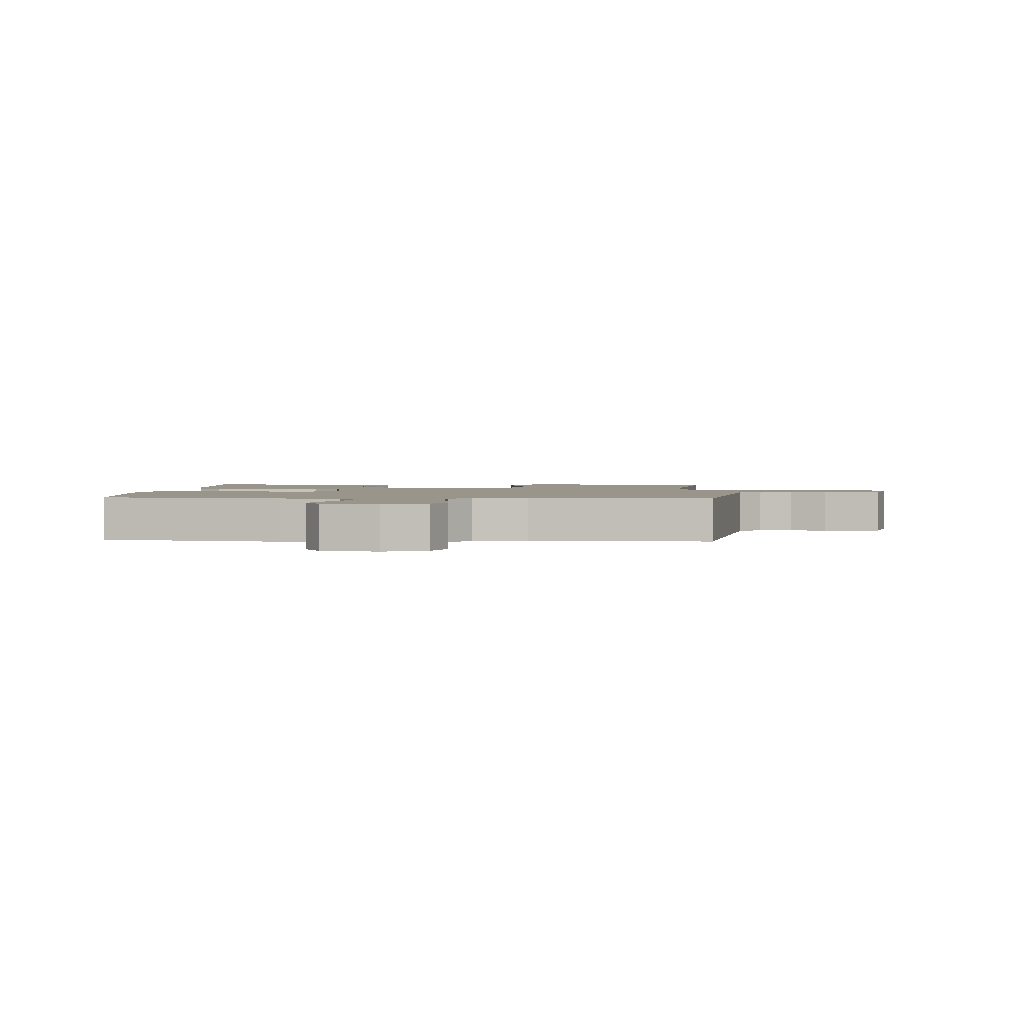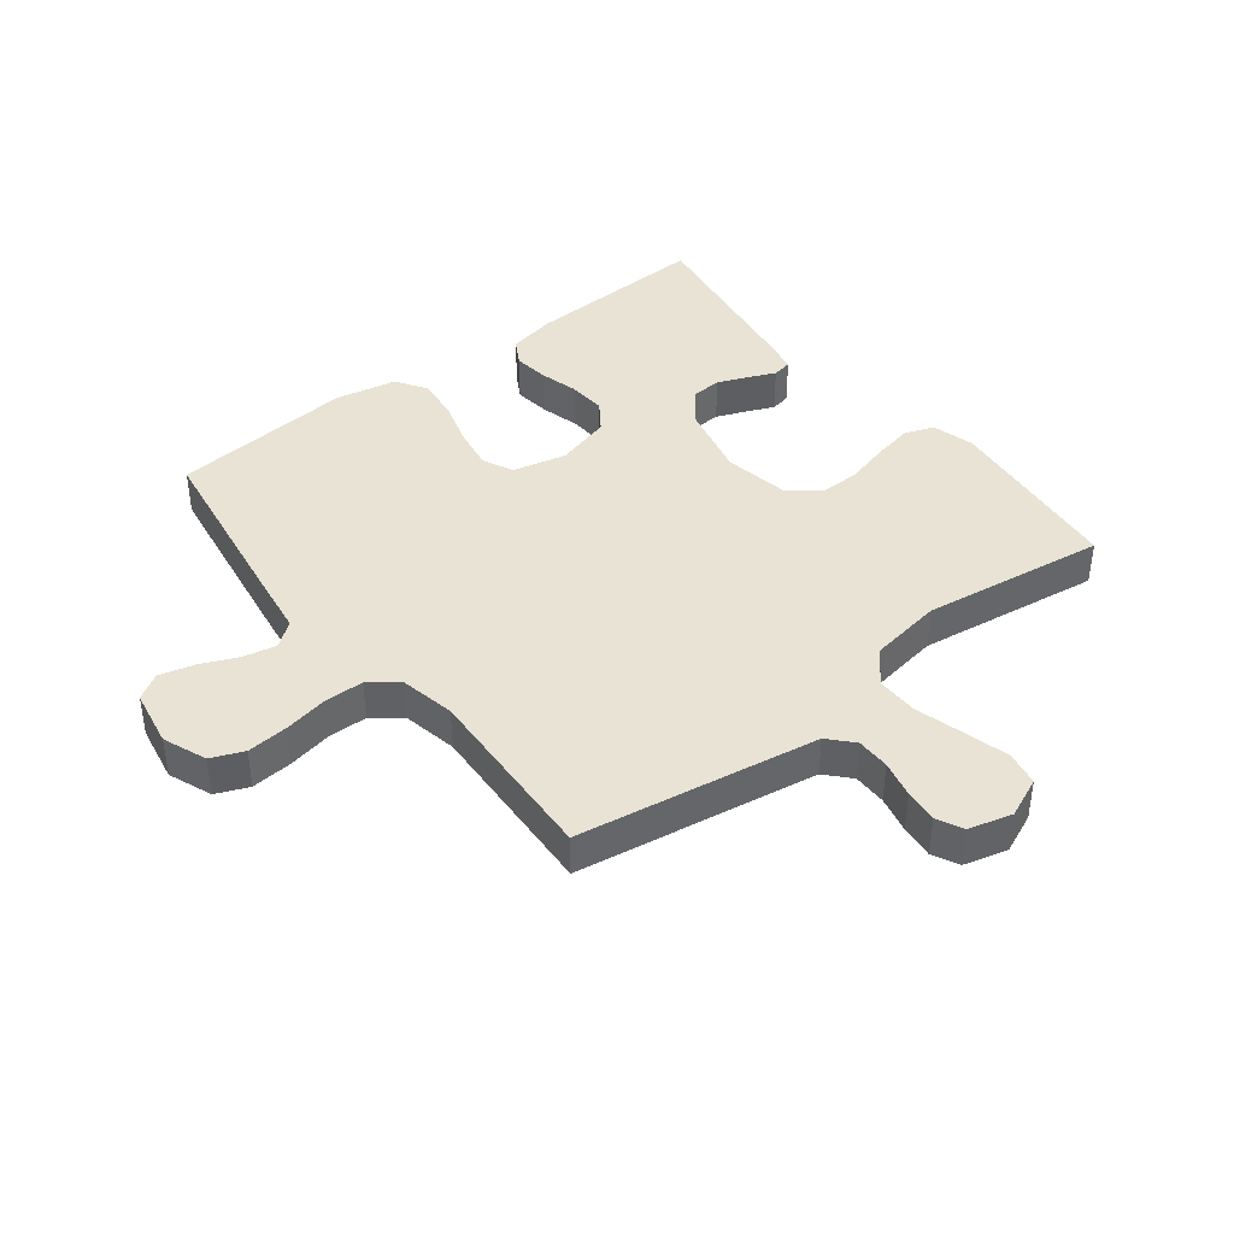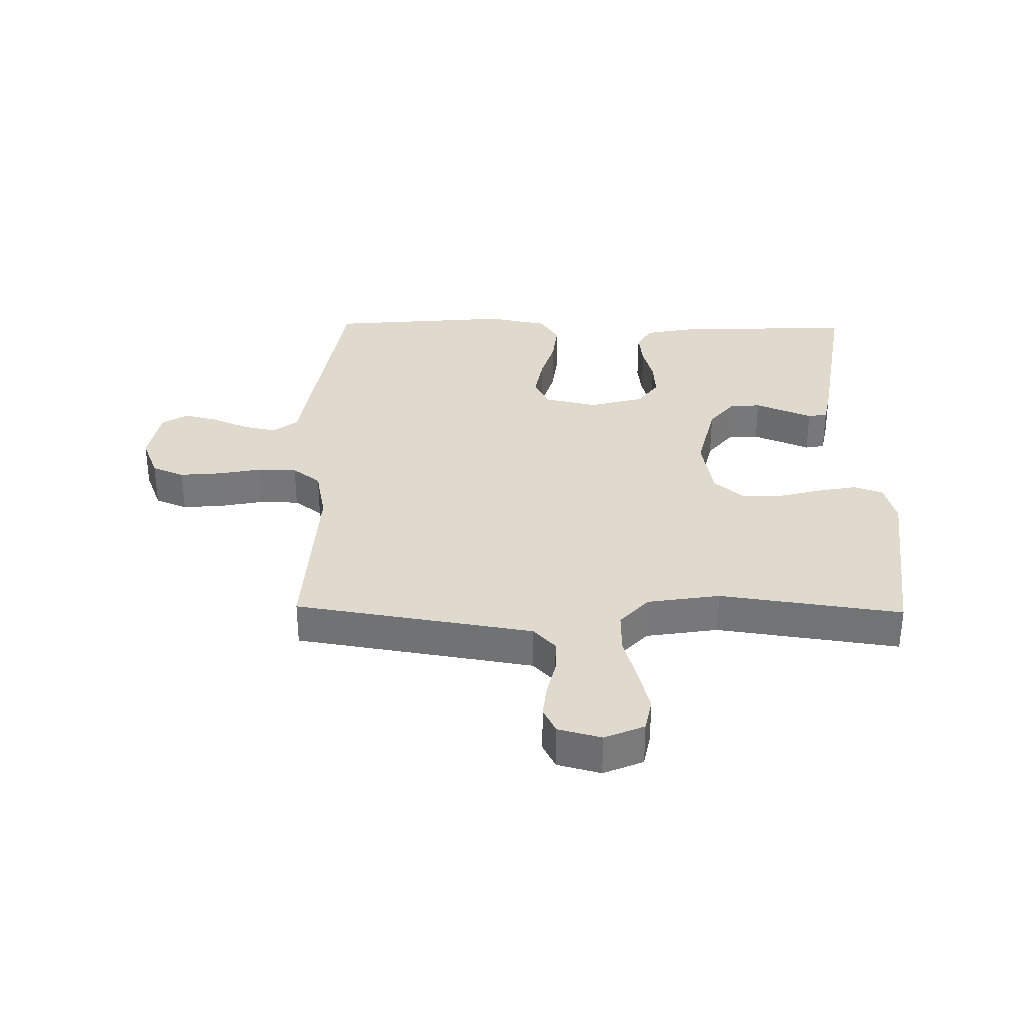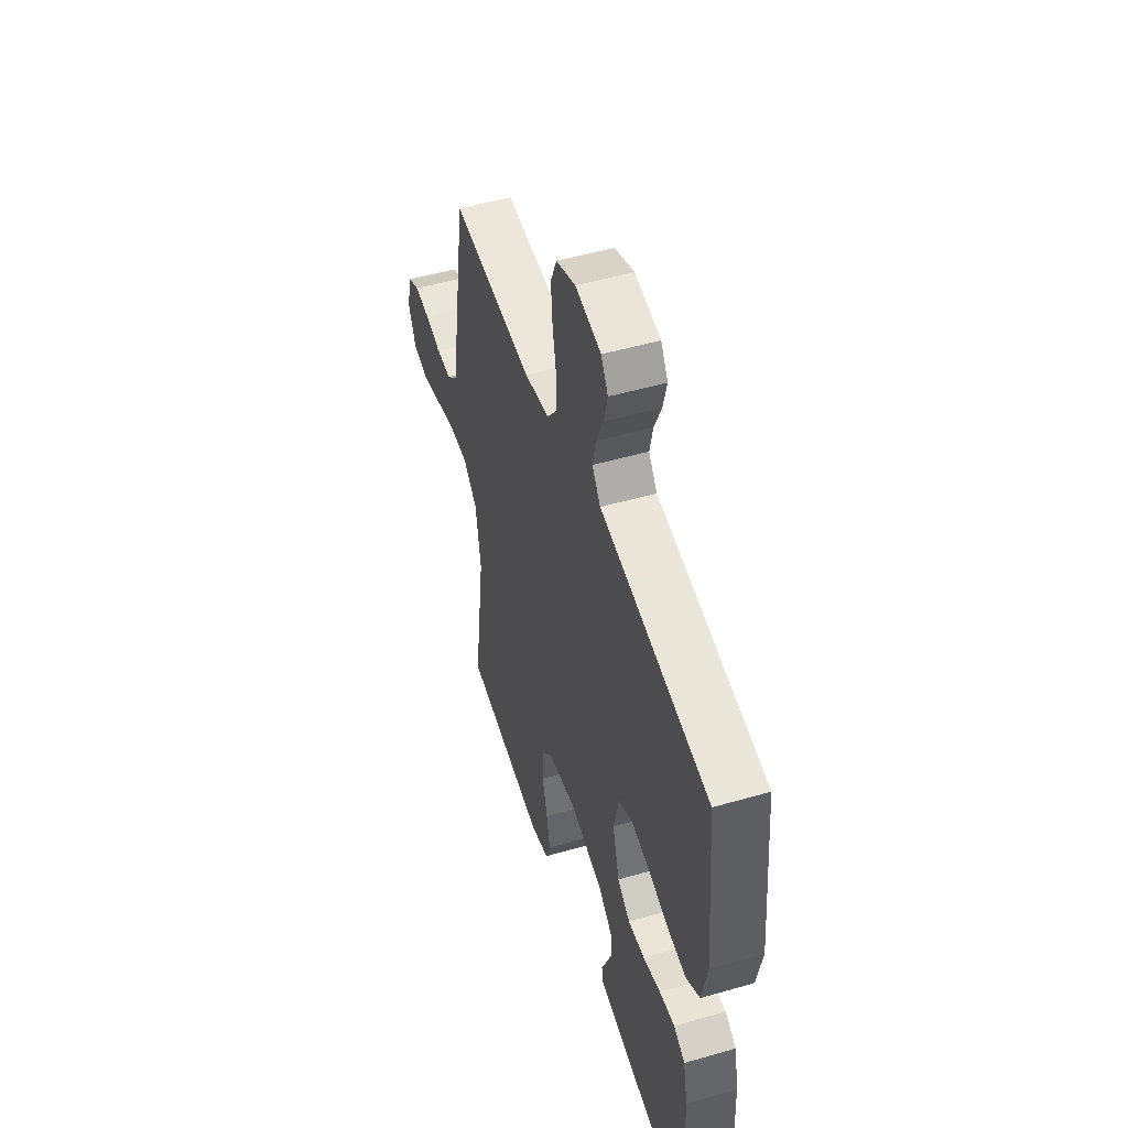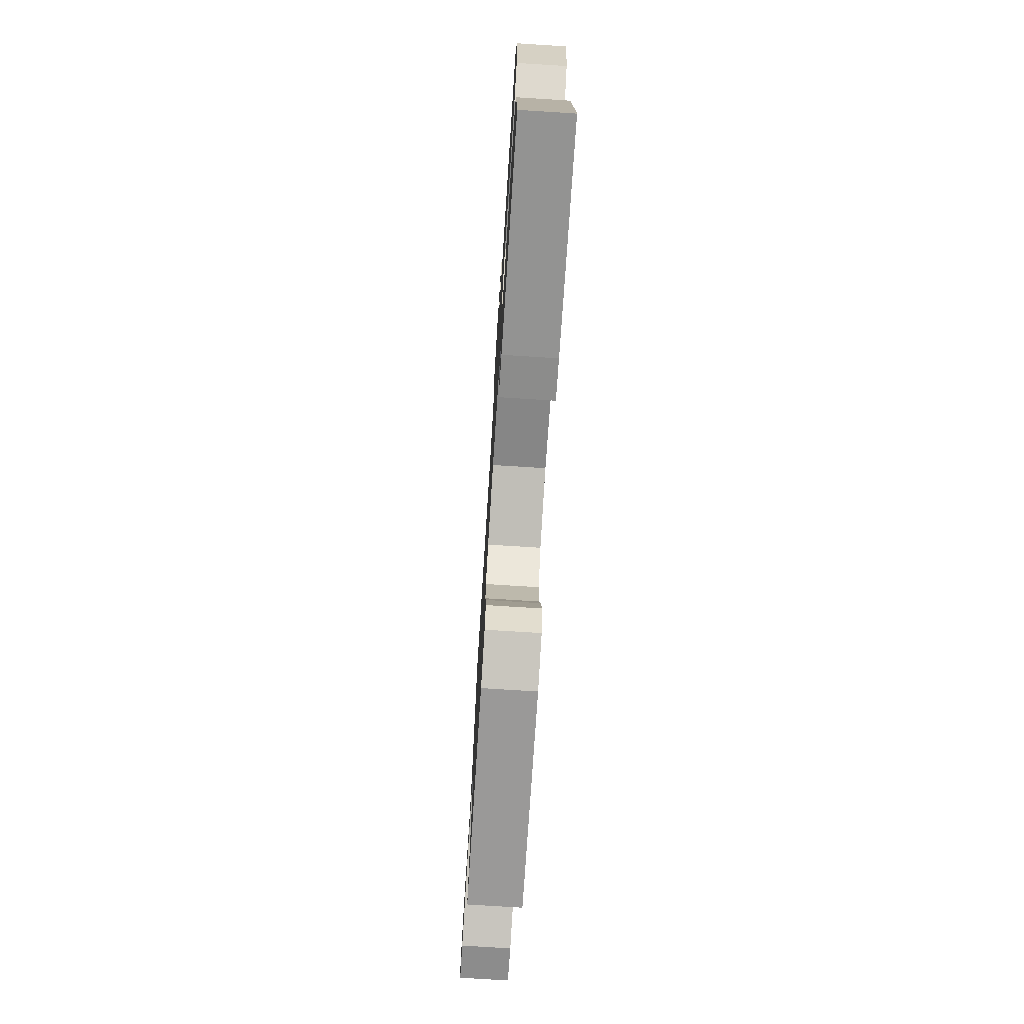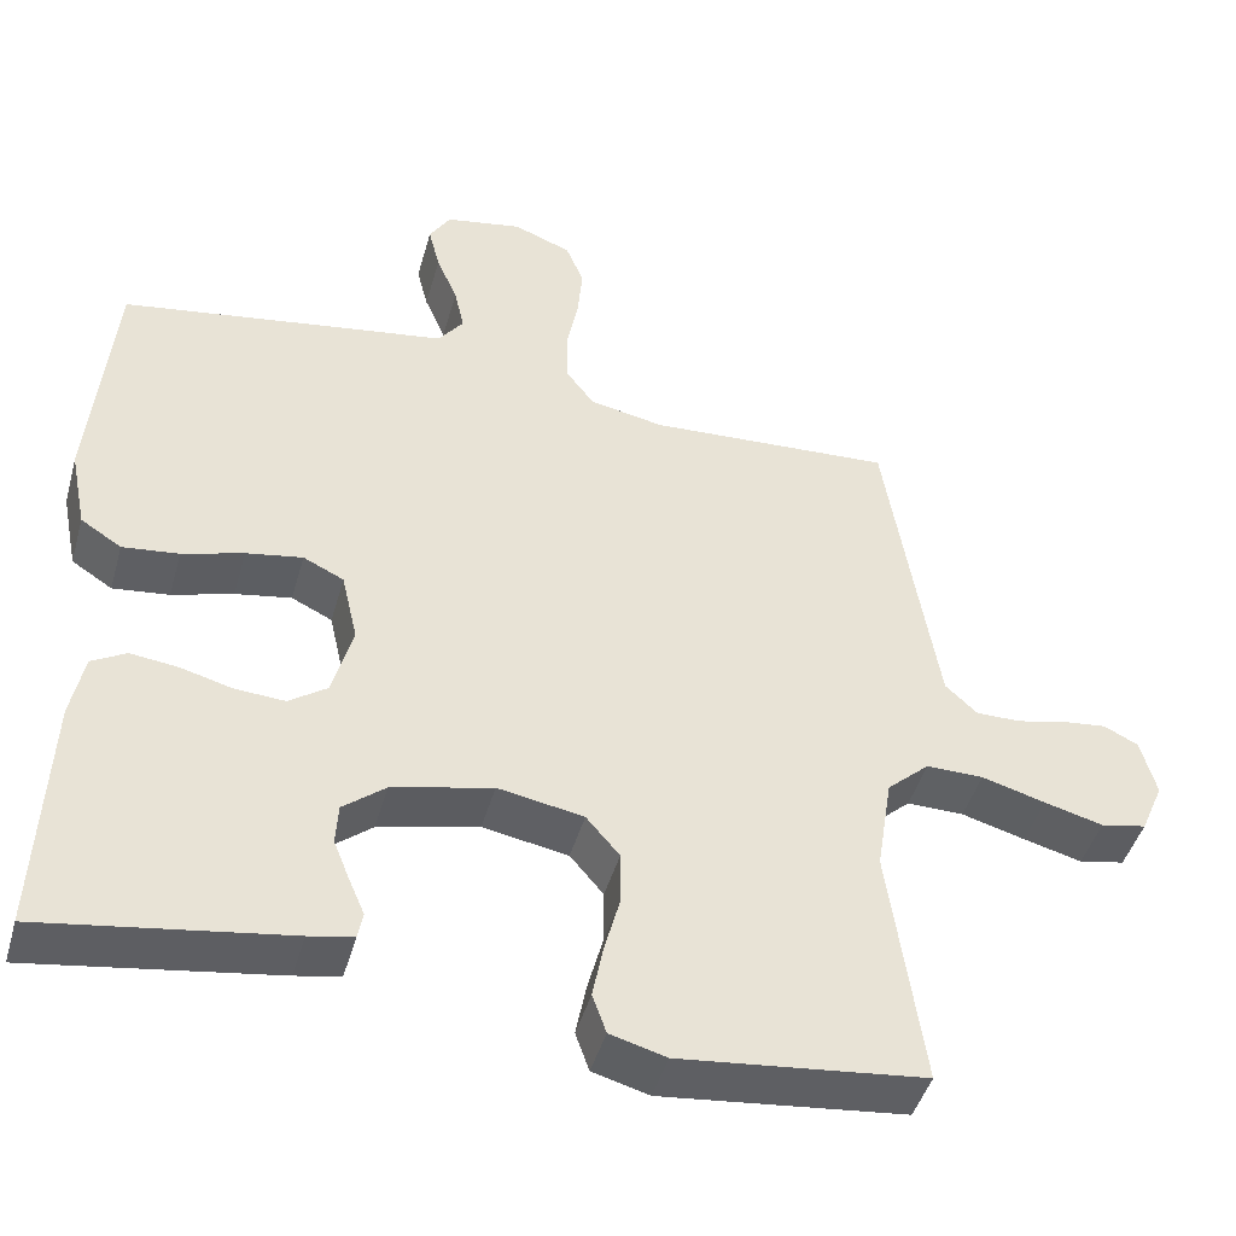
<metadata>
{"format":"obj","ext":"obj","renderer":"f3d","projection":"perspective","resolution":1024,"background":"white","views":[{"elev":2.0,"azim":3.5,"up":"+Y"},{"elev":41.1,"azim":52.1,"up":"+Y"},{"elev":32.9,"azim":91.0,"up":"+Y"},{"elev":50.7,"azim":-107.5,"up":"+Z"},{"elev":-75.4,"azim":-93.6,"up":"+Z"},{"elev":-45.0,"azim":-15.6,"up":"+Z"}]}
</metadata>
<code>
v 0.5 0.07 -0.5
v 0.2 0.07 -0.533
v 0.131 0.07 -0.514
v 0.114 0.07 -0.466
v 0.127 0.07 -0.4
v 0.146 0.07 -0.329
v 0.146 0.07 -0.263
v 0.105 0.07 -0.215
v 0 0.07 -0.196
v -0.123 0.07 -0.225
v -0.175 0.07 -0.267
v -0.178 0.07 -0.317
v -0.158 0.07 -0.367
v -0.139 0.07 -0.411
v -0.145 0.07 -0.443
v -0.2 0.07 -0.454
v -0.5 0.07 -0.5
v -0.487 0.07 -0.2
v -0.471 0.07 -0.12
v -0.429 0.07 -0.096
v -0.371 0.07 -0.103
v -0.307 0.07 -0.12
v -0.246 0.07 -0.124
v -0.199 0.07 -0.091
v -0.174 0.07 0
v -0.194 0.07 0.087
v -0.244 0.07 0.111
v -0.313 0.07 0.099
v -0.388 0.07 0.077
v -0.457 0.07 0.069
v -0.507 0.07 0.101
v -0.527 0.07 0.2
v -0.5 0.07 0.5
v -0.2 0.07 0.547
v -0.099 0.07 0.562
v -0.068 0.07 0.603
v -0.08 0.07 0.658
v -0.106 0.07 0.718
v -0.12 0.07 0.774
v -0.094 0.07 0.816
v 0 0.07 0.833
v 0.071 0.07 0.805
v 0.093 0.07 0.752
v 0.087 0.07 0.684
v 0.073 0.07 0.613
v 0.074 0.07 0.548
v 0.109 0.07 0.502
v 0.2 0.07 0.484
v 0.5 0.07 0.5
v 0.548 0.07 0.2
v 0.563 0.07 0.108
v 0.602 0.07 0.072
v 0.657 0.07 0.072
v 0.717 0.07 0.086
v 0.772 0.07 0.092
v 0.814 0.07 0.071
v 0.833 0.07 0
v 0.805 0.07 -0.065
v 0.749 0.07 -0.076
v 0.677 0.07 -0.057
v 0.599 0.07 -0.035
v 0.529 0.07 -0.034
v 0.477 0.07 -0.081
v 0.458 0.07 -0.2
v 0.5 0 -0.5
v 0.2 0 -0.533
v 0.131 0 -0.514
v 0.114 0 -0.466
v 0.127 0 -0.4
v 0.146 0 -0.329
v 0.146 0 -0.263
v 0.105 0 -0.215
v 0 0 -0.196
v -0.123 0 -0.225
v -0.175 0 -0.267
v -0.178 0 -0.317
v -0.158 0 -0.367
v -0.139 0 -0.411
v -0.145 0 -0.443
v -0.2 0 -0.454
v -0.5 0 -0.5
v -0.487 0 -0.2
v -0.471 0 -0.12
v -0.429 0 -0.096
v -0.371 0 -0.103
v -0.307 0 -0.12
v -0.246 0 -0.124
v -0.199 0 -0.091
v -0.174 0 0
v -0.194 0 0.087
v -0.244 0 0.111
v -0.313 0 0.099
v -0.388 0 0.077
v -0.457 0 0.069
v -0.507 0 0.101
v -0.527 0 0.2
v -0.5 0 0.5
v -0.2 0 0.547
v -0.099 0 0.562
v -0.068 0 0.603
v -0.08 0 0.658
v -0.106 0 0.718
v -0.12 0 0.774
v -0.094 0 0.816
v 0 0 0.833
v 0.071 0 0.805
v 0.093 0 0.752
v 0.087 0 0.684
v 0.073 0 0.613
v 0.074 0 0.548
v 0.109 0 0.502
v 0.2 0 0.484
v 0.5 0 0.5
v 0.548 0 0.2
v 0.563 0 0.108
v 0.602 0 0.072
v 0.657 0 0.072
v 0.717 0 0.086
v 0.772 0 0.092
v 0.814 0 0.071
v 0.833 0 0
v 0.805 0 -0.065
v 0.749 0 -0.076
v 0.677 0 -0.057
v 0.599 0 -0.035
v 0.529 0 -0.034
v 0.477 0 -0.081
v 0.458 0 -0.2
f 58 59 60 61
f 56 57 58 61
f 56 61 62
f 53 54 55 56
f 52 53 56 62
f 51 52 62 63
f 48 49 50
f 47 48 50 51
f 42 43 44 45
f 40 41 42 45
f 40 45 46
f 37 38 39 40
f 36 37 40 46
f 35 36 46 47
f 28 29 30 31
f 27 28 31 32
f 19 20 21 22
f 19 22 23
f 18 19 23
f 17 18 23
f 16 17 23 24
f 13 14 15 16
f 12 13 16
f 11 12 16 24
f 3 4 5 6
f 1 2 3 6
f 64 1 6 7
f 63 64 7 8
f 51 63 8 9
f 47 51 9 10
f 27 32 33 34
f 26 27 34 35
f 25 26 35 47
f 24 25 47
f 10 11 24 47
f 125 124 123 122
f 125 122 121 120
f 126 125 120
f 120 119 118 117
f 126 120 117 116
f 127 126 116 115
f 114 113 112
f 115 114 112 111
f 109 108 107 106
f 109 106 105 104
f 110 109 104
f 104 103 102 101
f 110 104 101 100
f 111 110 100 99
f 95 94 93 92
f 96 95 92 91
f 86 85 84 83
f 87 86 83
f 87 83 82
f 87 82 81
f 88 87 81 80
f 80 79 78 77
f 80 77 76
f 88 80 76 75
f 70 69 68 67
f 70 67 66 65
f 71 70 65 128
f 72 71 128 127
f 73 72 127 115
f 74 73 115 111
f 98 97 96 91
f 99 98 91 90
f 111 99 90 89
f 111 89 88
f 111 88 75 74
f 1 65 66 2
f 2 66 67 3
f 3 67 68 4
f 4 68 69 5
f 5 69 70 6
f 6 70 71 7
f 7 71 72 8
f 8 72 73 9
f 9 73 74 10
f 10 74 75 11
f 11 75 76 12
f 12 76 77 13
f 13 77 78 14
f 14 78 79 15
f 15 79 80 16
f 16 80 81 17
f 17 81 82 18
f 18 82 83 19
f 19 83 84 20
f 20 84 85 21
f 21 85 86 22
f 22 86 87 23
f 23 87 88 24
f 24 88 89 25
f 25 89 90 26
f 26 90 91 27
f 27 91 92 28
f 28 92 93 29
f 29 93 94 30
f 30 94 95 31
f 31 95 96 32
f 32 96 97 33
f 33 97 98 34
f 34 98 99 35
f 35 99 100 36
f 36 100 101 37
f 37 101 102 38
f 38 102 103 39
f 39 103 104 40
f 40 104 105 41
f 41 105 106 42
f 42 106 107 43
f 43 107 108 44
f 44 108 109 45
f 45 109 110 46
f 46 110 111 47
f 47 111 112 48
f 48 112 113 49
f 49 113 114 50
f 50 114 115 51
f 51 115 116 52
f 52 116 117 53
f 53 117 118 54
f 54 118 119 55
f 55 119 120 56
f 56 120 121 57
f 57 121 122 58
f 58 122 123 59
f 59 123 124 60
f 60 124 125 61
f 61 125 126 62
f 62 126 127 63
f 63 127 128 64
f 64 128 65 1

</code>
